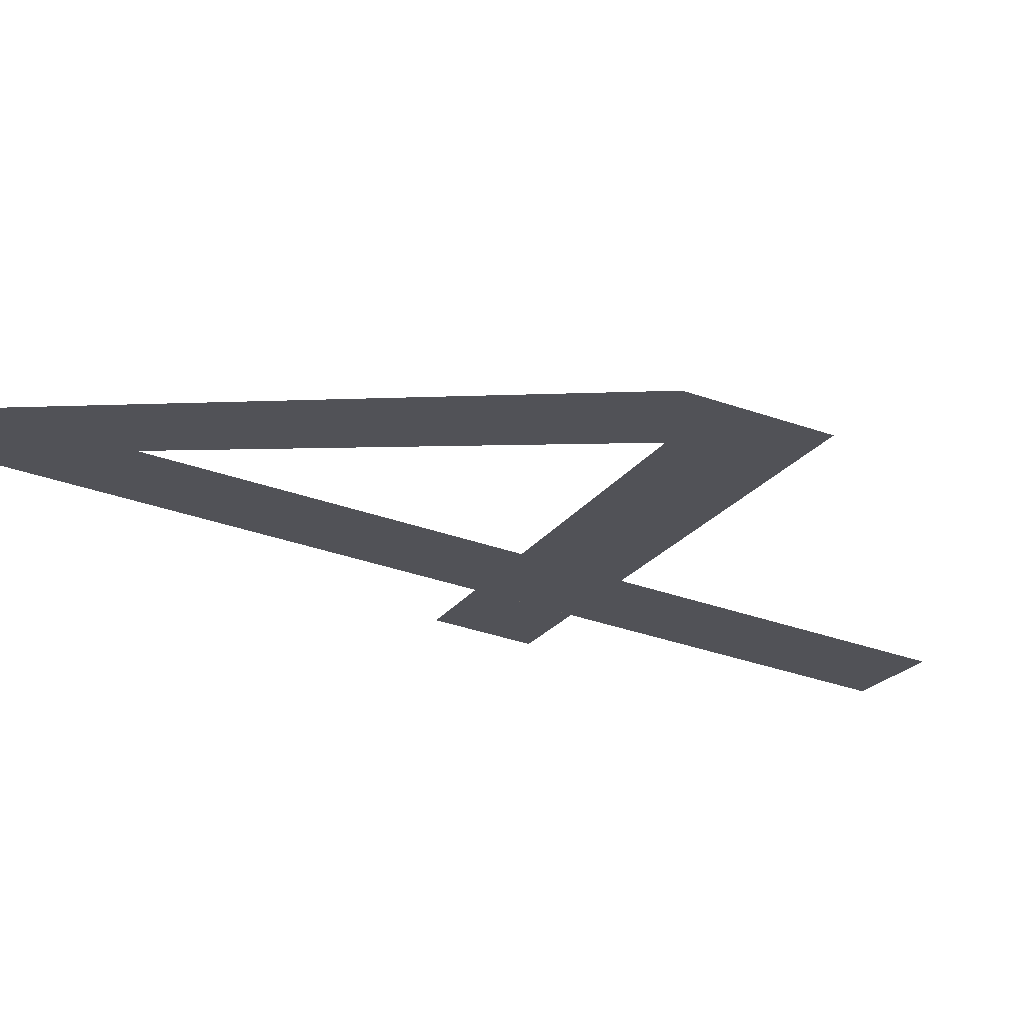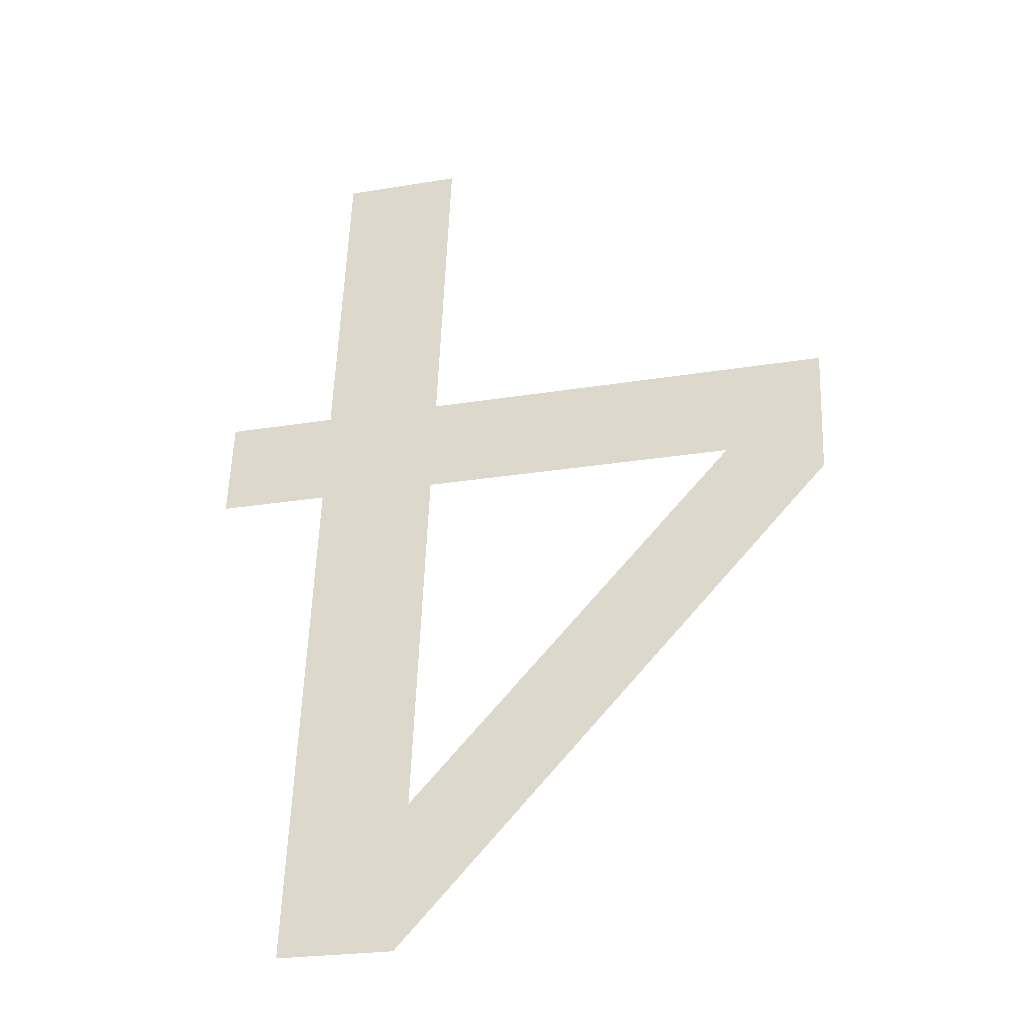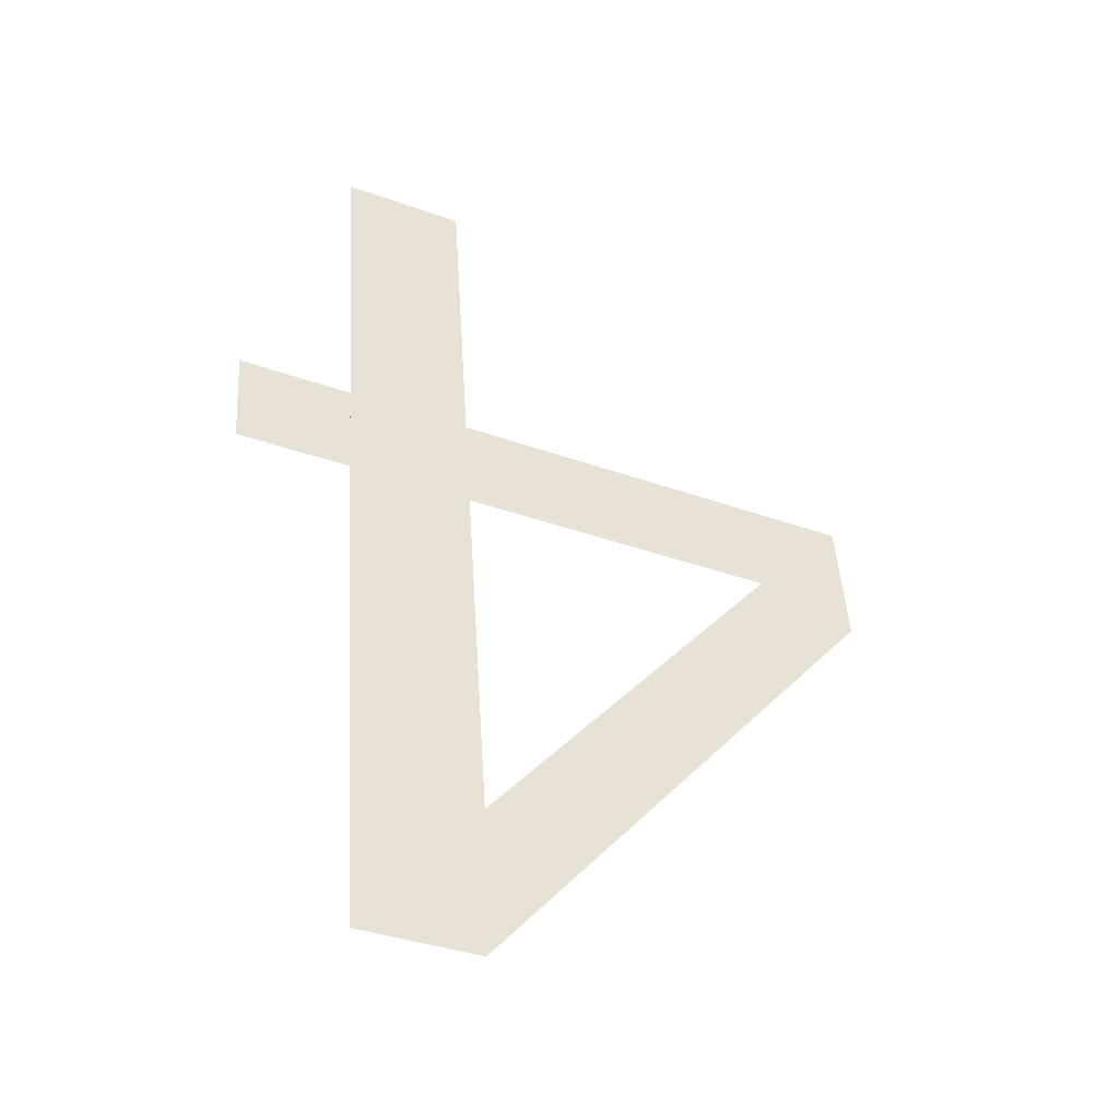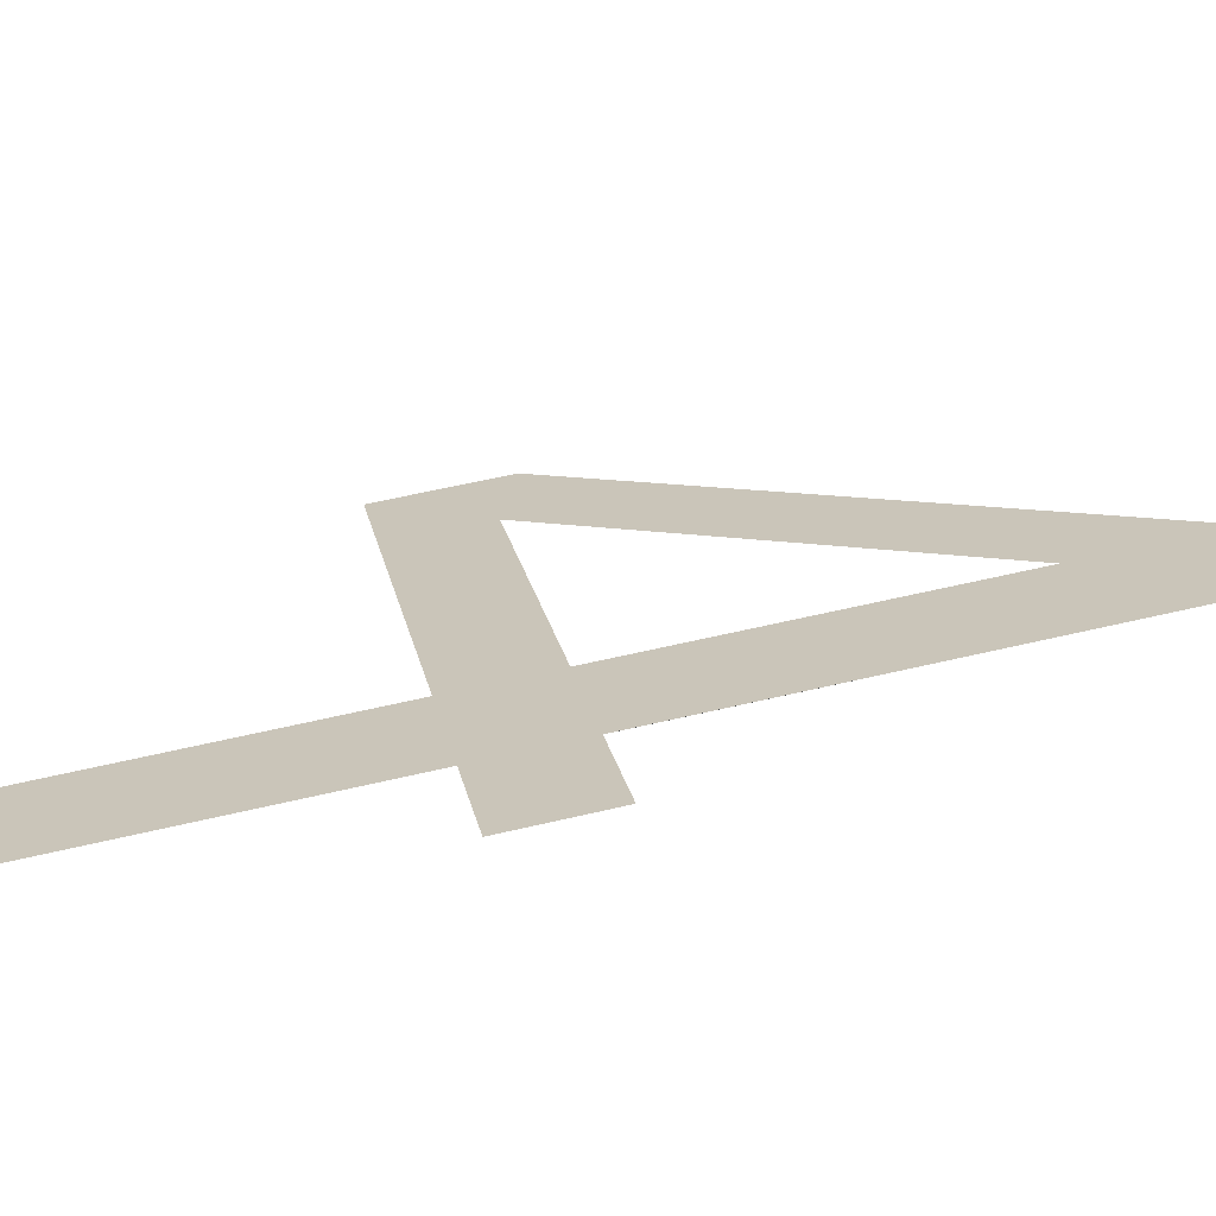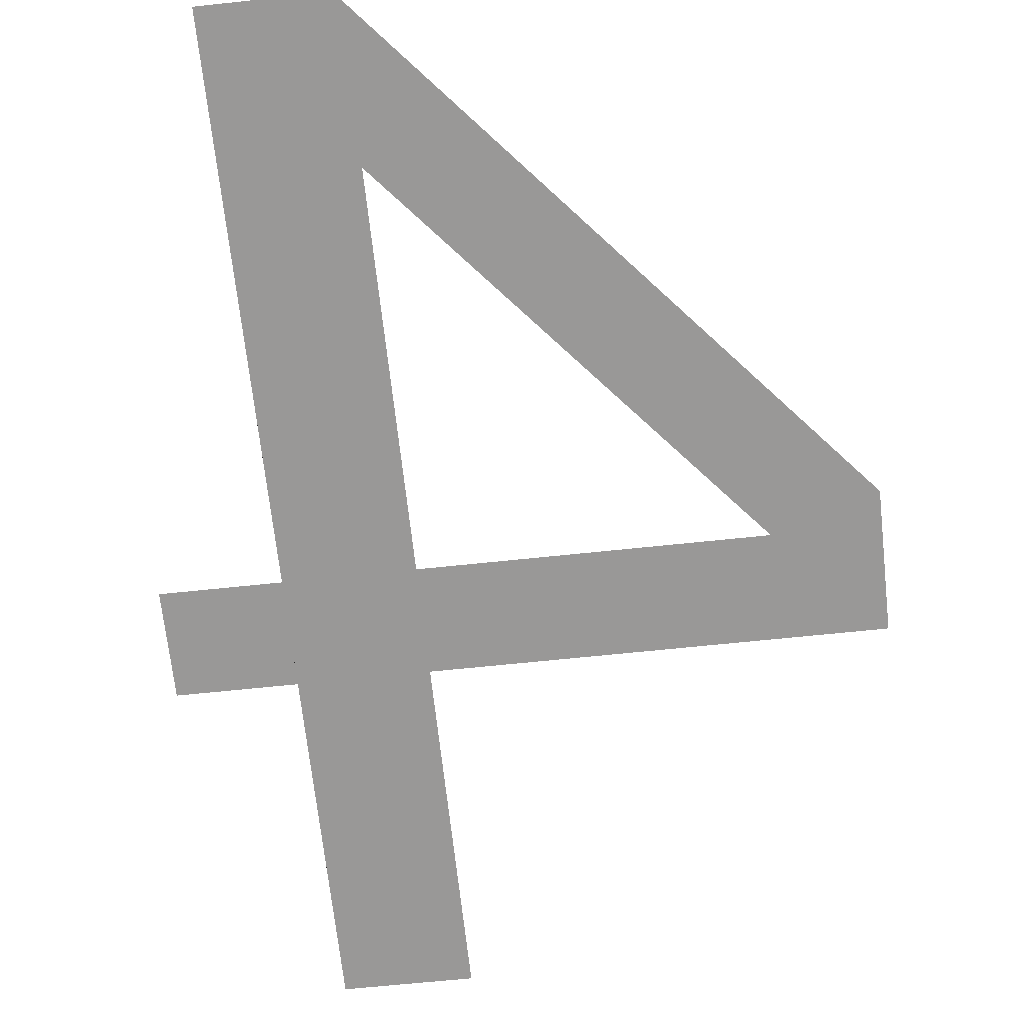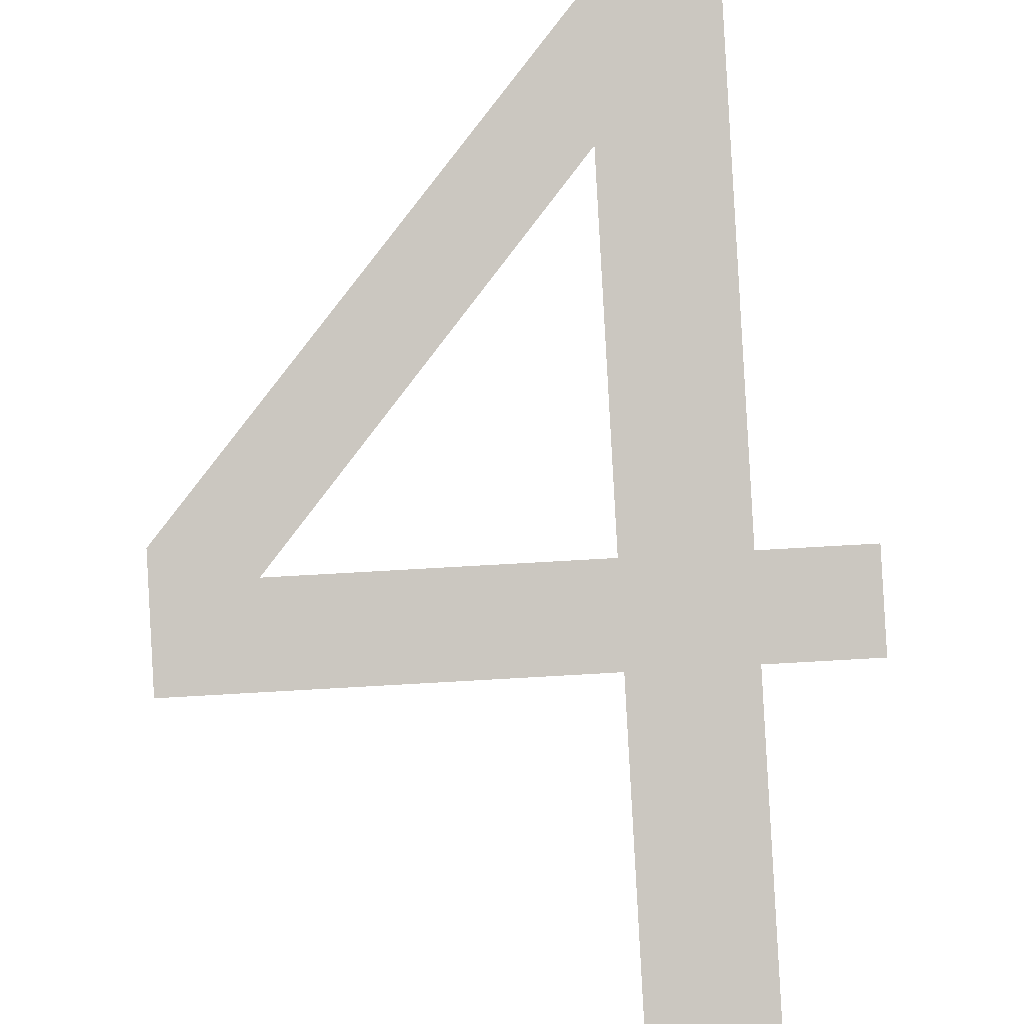
<metadata>
{"format":"obj","ext":"obj","renderer":"f3d","projection":"perspective","resolution":1024,"background":"white","views":[{"elev":-18.8,"azim":-111.4,"up":"+Y"},{"elev":-24.1,"azim":-164.5,"up":"+Z"},{"elev":-36.1,"azim":154.6,"up":"+Z"},{"elev":21.5,"azim":78.9,"up":"+Y"},{"elev":-60.7,"azim":-173.6,"up":"+Y"},{"elev":79.9,"azim":-3.2,"up":"+Y"}]}
</metadata>
<code>
o _4_1/_4/mesh402/mesh402-geometry#mesh402-geometry
v -0.28 -0.1682 0.592
v -0.2814 -0.1684 0.5933
v -0.2814 -0.1682 0.592
v -0.28 -0.1684 0.5933
v -0.2814 -0.169 0.5972
v -0.2814 -0.1673 0.5857
v -0.2828 -0.1673 0.5857
v -0.2829 -0.169 0.5972
v -0.2829 -0.1684 0.5933
v -0.2829 -0.1682 0.592
v -0.2829 -0.1676 0.5875
v -0.2868 -0.1682 0.592
v -0.2881 -0.1684 0.5933
v -0.2881 -0.1682 0.5916
f 1 2 3
f 2 1 4
f 3 2 1
f 4 1 2
f 5 3 2
f 2 3 5
f 5 6 3
f 3 6 5
f 5 7 6
f 6 7 5
f 8 7 5
f 5 7 8
f 9 7 8
f 8 7 9
f 10 7 9
f 9 7 10
f 11 7 10
f 10 7 11
f 9 12 10
f 10 12 9
f 12 7 11
f 11 7 12
f 12 9 13
f 13 9 12
f 13 7 12
f 12 7 13
f 7 13 14
f 14 13 7

</code>
